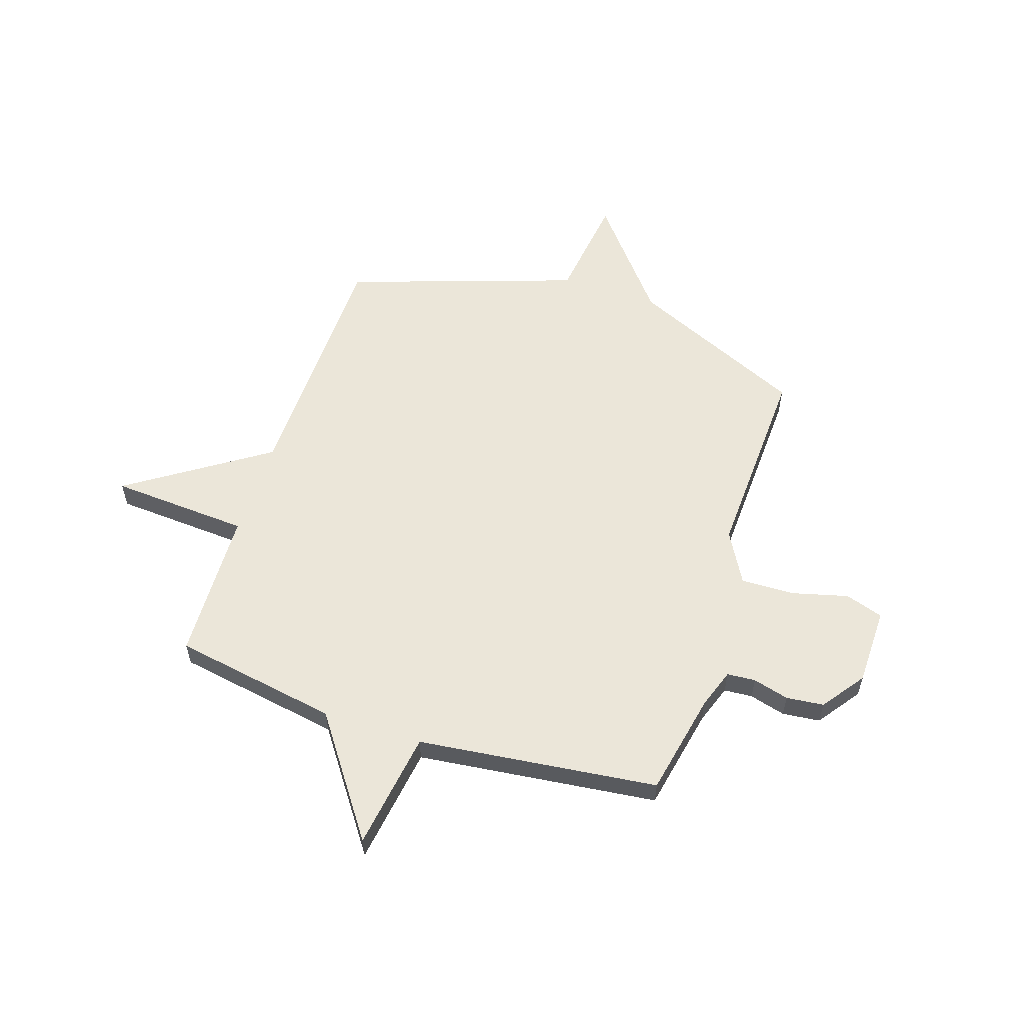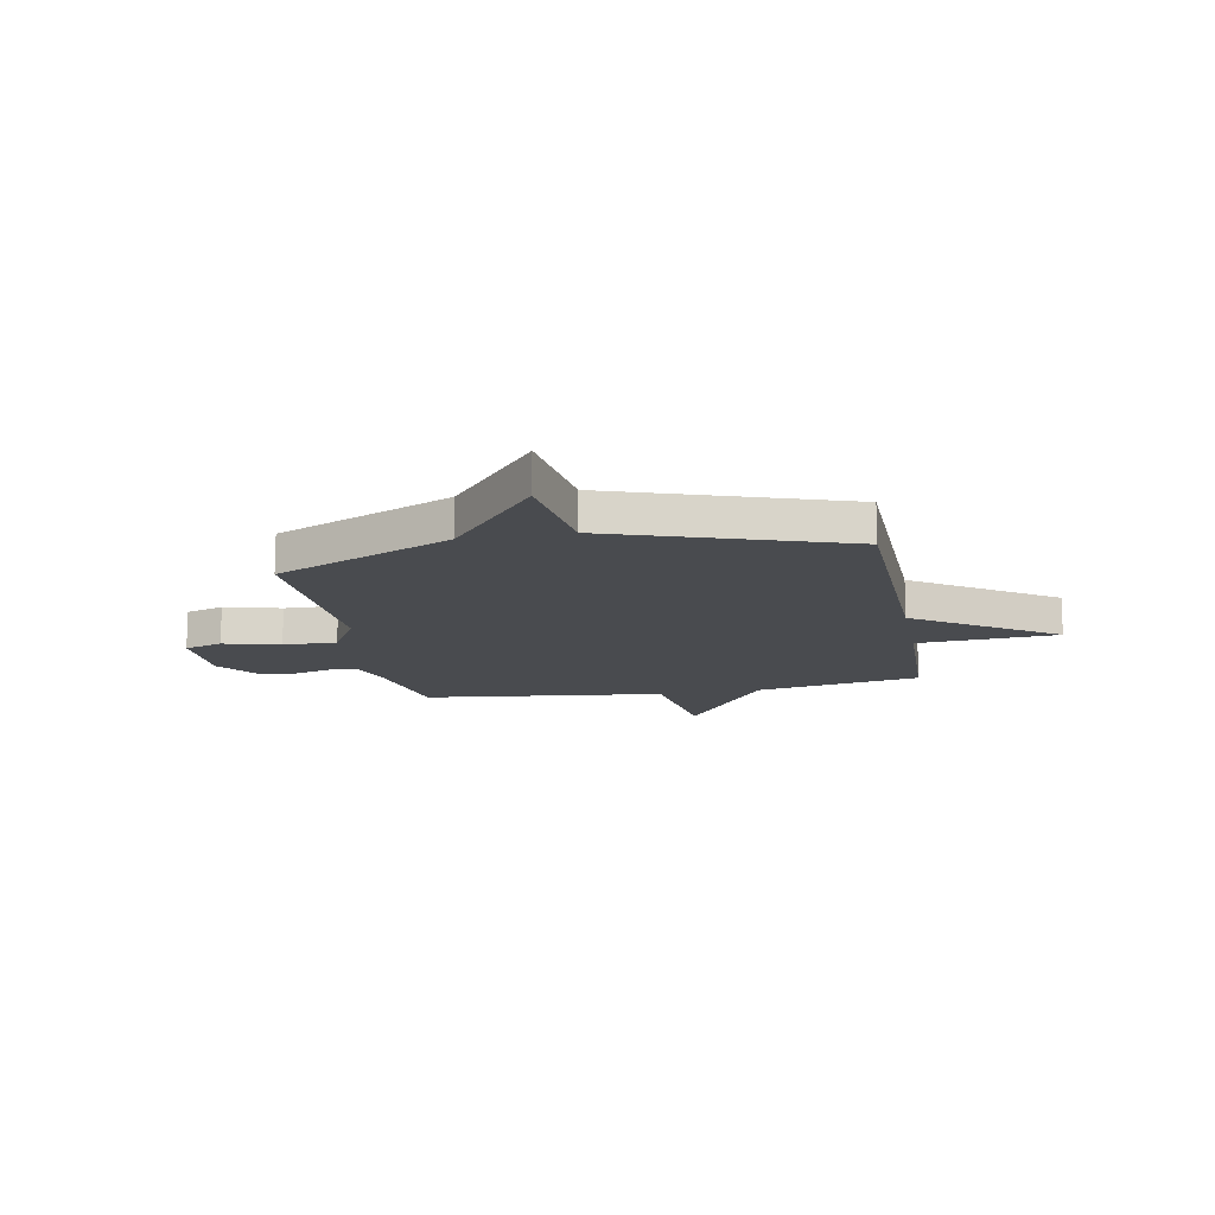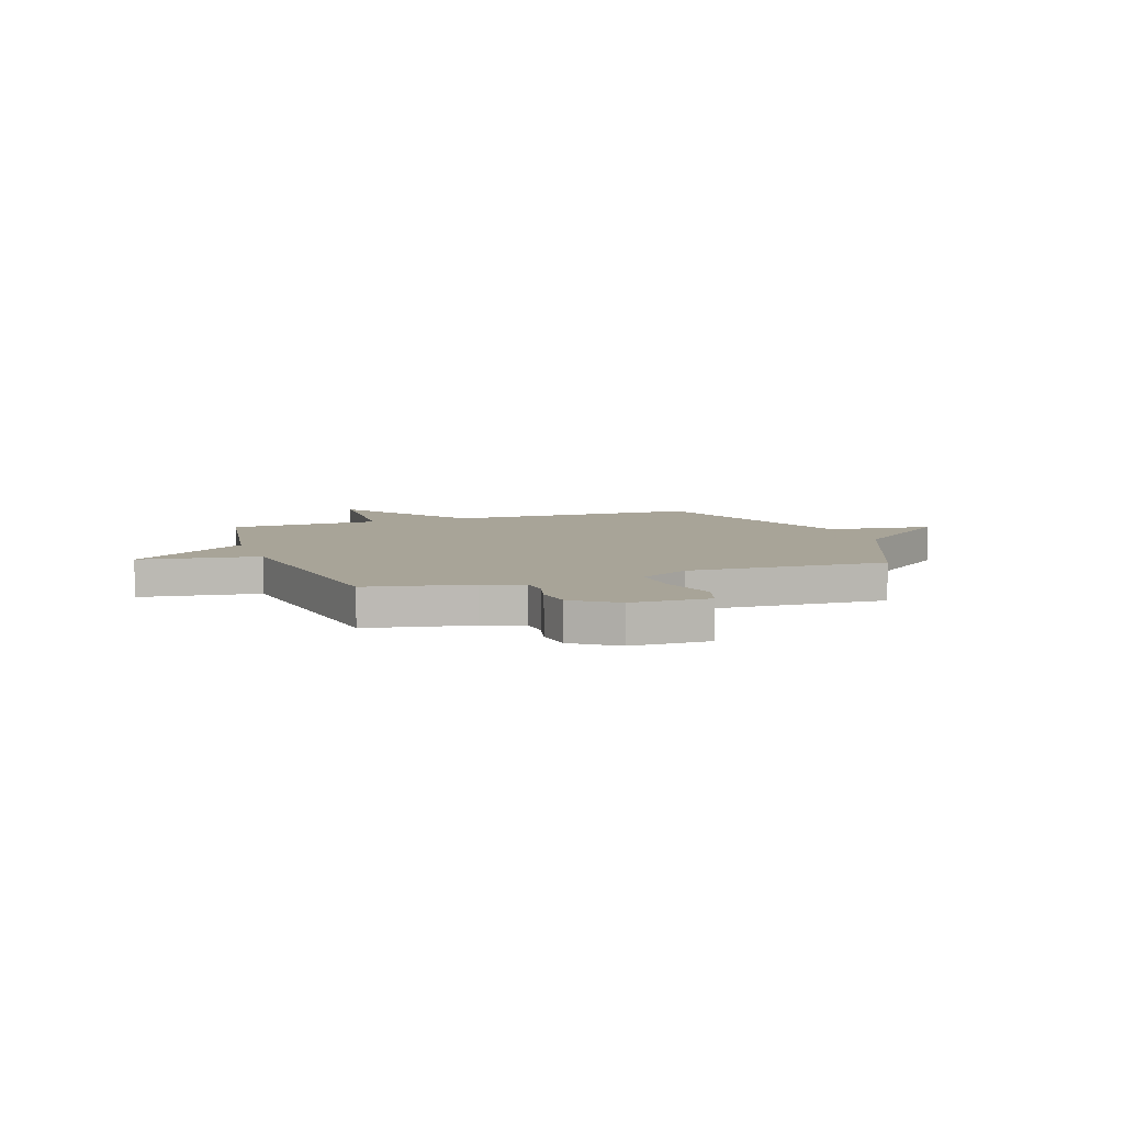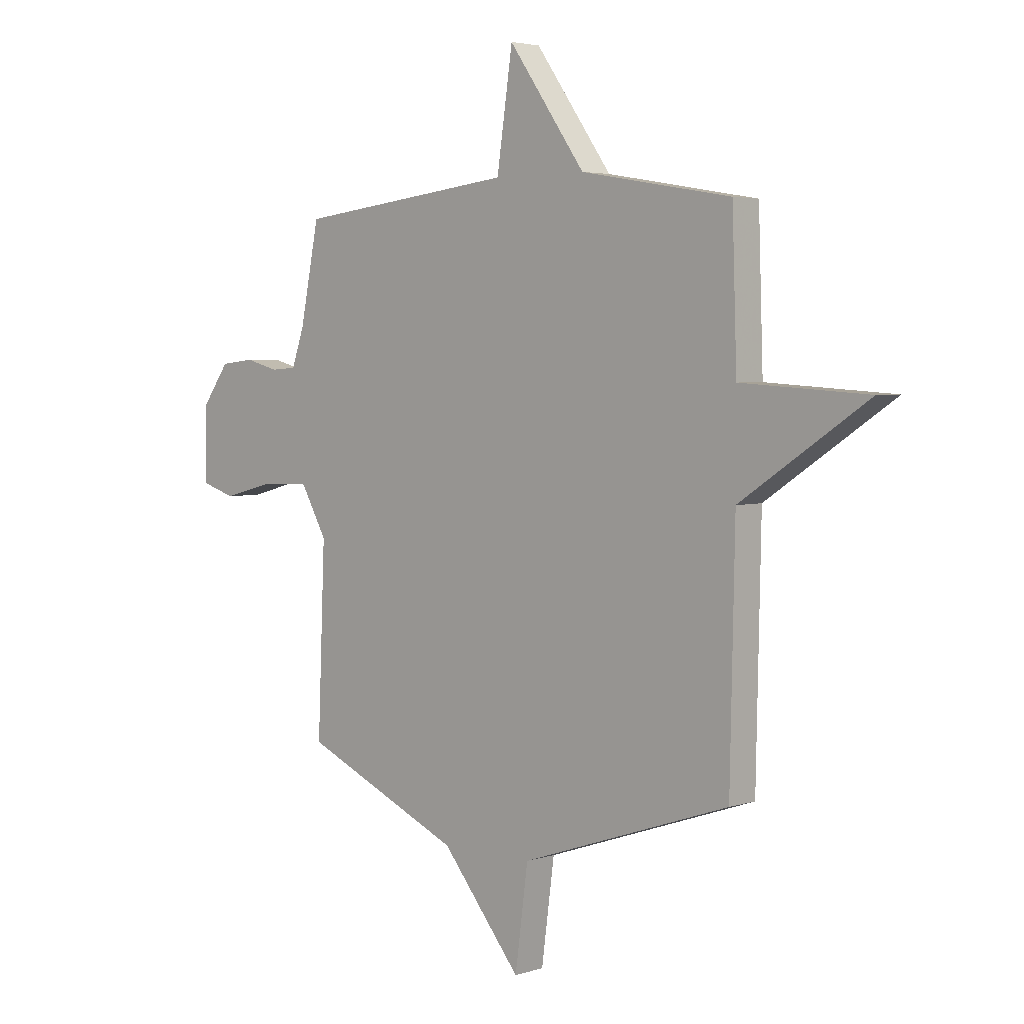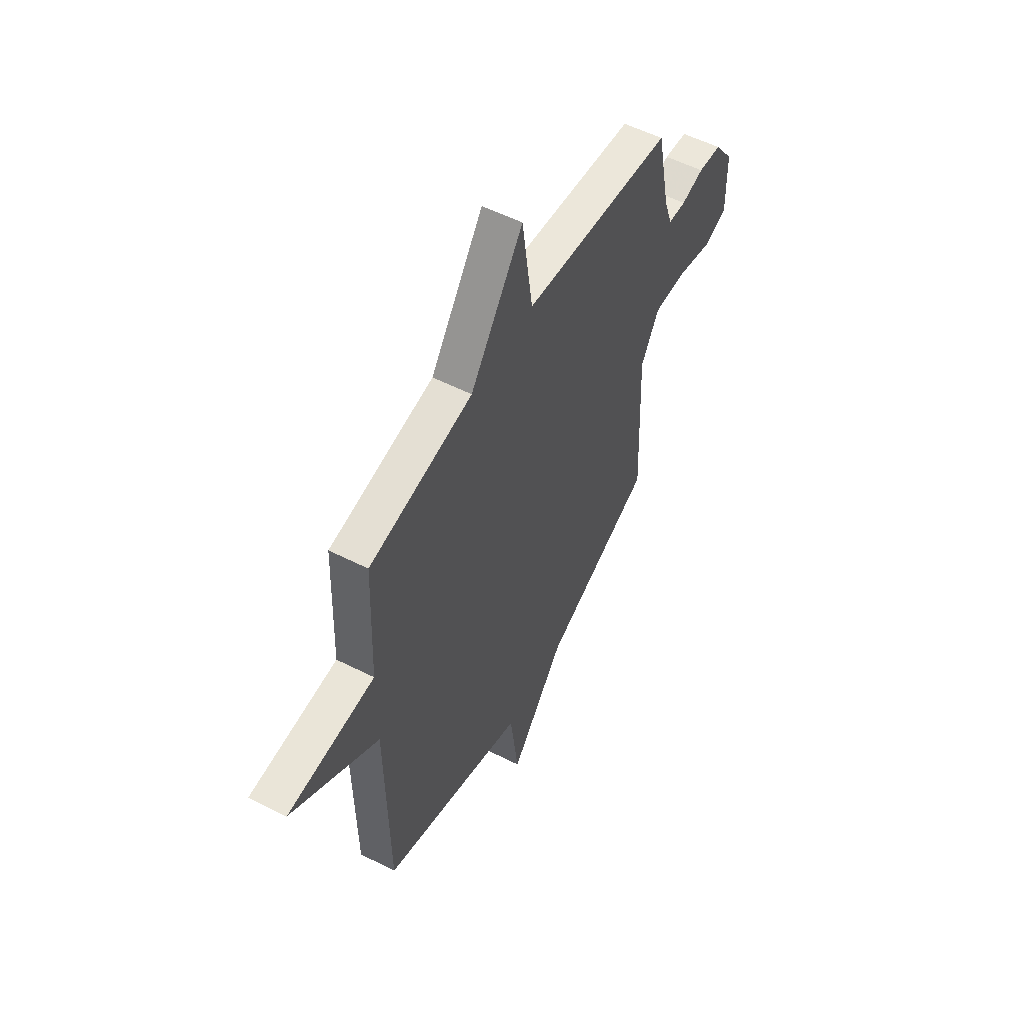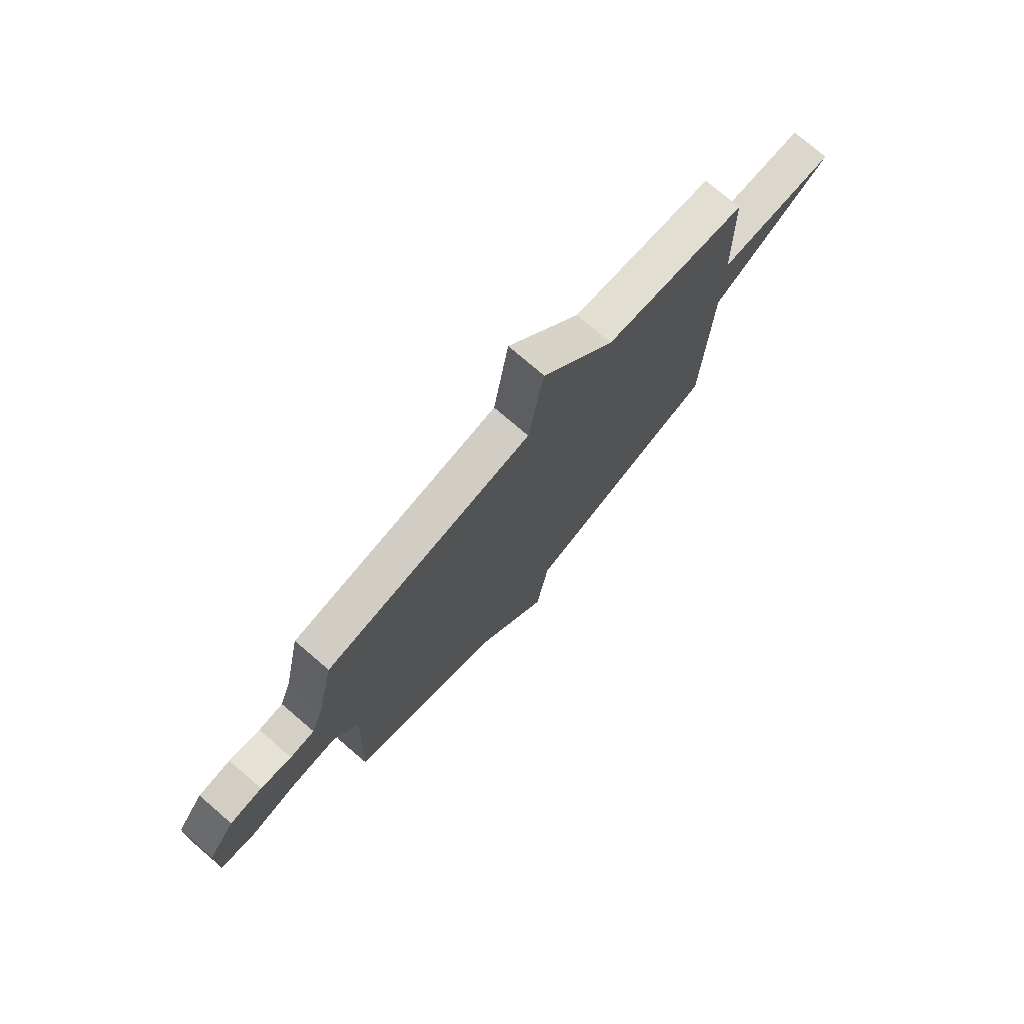
<metadata>
{"format":"obj","ext":"obj","renderer":"f3d","projection":"perspective","resolution":1024,"background":"white","views":[{"elev":57.4,"azim":18.2,"up":"+Y"},{"elev":-14.1,"azim":-169.3,"up":"+Y"},{"elev":7.0,"azim":70.4,"up":"+Y"},{"elev":3.7,"azim":-136.8,"up":"+Z"},{"elev":55.1,"azim":-61.9,"up":"+Z"},{"elev":76.1,"azim":130.6,"up":"+Z"}]}
</metadata>
<code>
v 0.5 0.07 -0.5
v 0.154 0.07 -0.654
v -0.018 0.07 -0.865
v -0.046 0.07 -0.654
v -0.5 0.07 -0.5
v -0.51 0.07 -0.001
v -0.784 0.07 0.182
v -0.51 0.07 0.199
v -0.5 0.07 0.5
v -0.174 0.07 0.556
v -0.008 0.07 0.79
v 0.026 0.07 0.556
v 0.5 0.07 0.5
v 0.541 0.07 0.296
v 0.568 0.07 0.218
v 0.624 0.07 0.214
v 0.695 0.07 0.233
v 0.769 0.07 0.225
v 0.83 0.07 0.141
v 0.832 0.07 -0.013
v 0.757 0.07 -0.037
v 0.646 0.07 -0.008
v 0.541 0.07 -0.005
v 0.484 0.07 -0.106
v 0.5 0 -0.5
v 0.154 0 -0.654
v -0.018 0 -0.865
v -0.046 0 -0.654
v -0.5 0 -0.5
v -0.51 0 -0.001
v -0.784 0 0.182
v -0.51 0 0.199
v -0.5 0 0.5
v -0.174 0 0.556
v -0.008 0 0.79
v 0.026 0 0.556
v 0.5 0 0.5
v 0.541 0 0.296
v 0.568 0 0.218
v 0.624 0 0.214
v 0.695 0 0.233
v 0.769 0 0.225
v 0.83 0 0.141
v 0.832 0 -0.013
v 0.757 0 -0.037
v 0.646 0 -0.008
v 0.541 0 -0.005
v 0.484 0 -0.106
f 20 21 22
f 19 20 22
f 18 19 22
f 17 18 22
f 16 17 22
f 15 16 22 23
f 14 15 23 24
f 12 13 14 24
f 10 11 12
f 24 1 2
f 12 24 2
f 10 12 2
f 9 10 2
f 8 9 2
f 4 5 6
f 2 3 4
f 2 4 6
f 8 2 6
f 6 7 8
f 46 45 44
f 46 44 43
f 46 43 42
f 46 42 41
f 46 41 40
f 47 46 40 39
f 48 47 39 38
f 48 38 37 36
f 36 35 34
f 26 25 48
f 26 48 36
f 26 36 34
f 26 34 33
f 26 33 32
f 30 29 28
f 28 27 26
f 30 28 26
f 30 26 32
f 32 31 30
f 1 25 26 2
f 2 26 27 3
f 3 27 28 4
f 4 28 29 5
f 5 29 30 6
f 6 30 31 7
f 7 31 32 8
f 8 32 33 9
f 9 33 34 10
f 10 34 35 11
f 11 35 36 12
f 12 36 37 13
f 13 37 38 14
f 14 38 39 15
f 15 39 40 16
f 16 40 41 17
f 17 41 42 18
f 18 42 43 19
f 19 43 44 20
f 20 44 45 21
f 21 45 46 22
f 22 46 47 23
f 23 47 48 24
f 24 48 25 1

</code>
